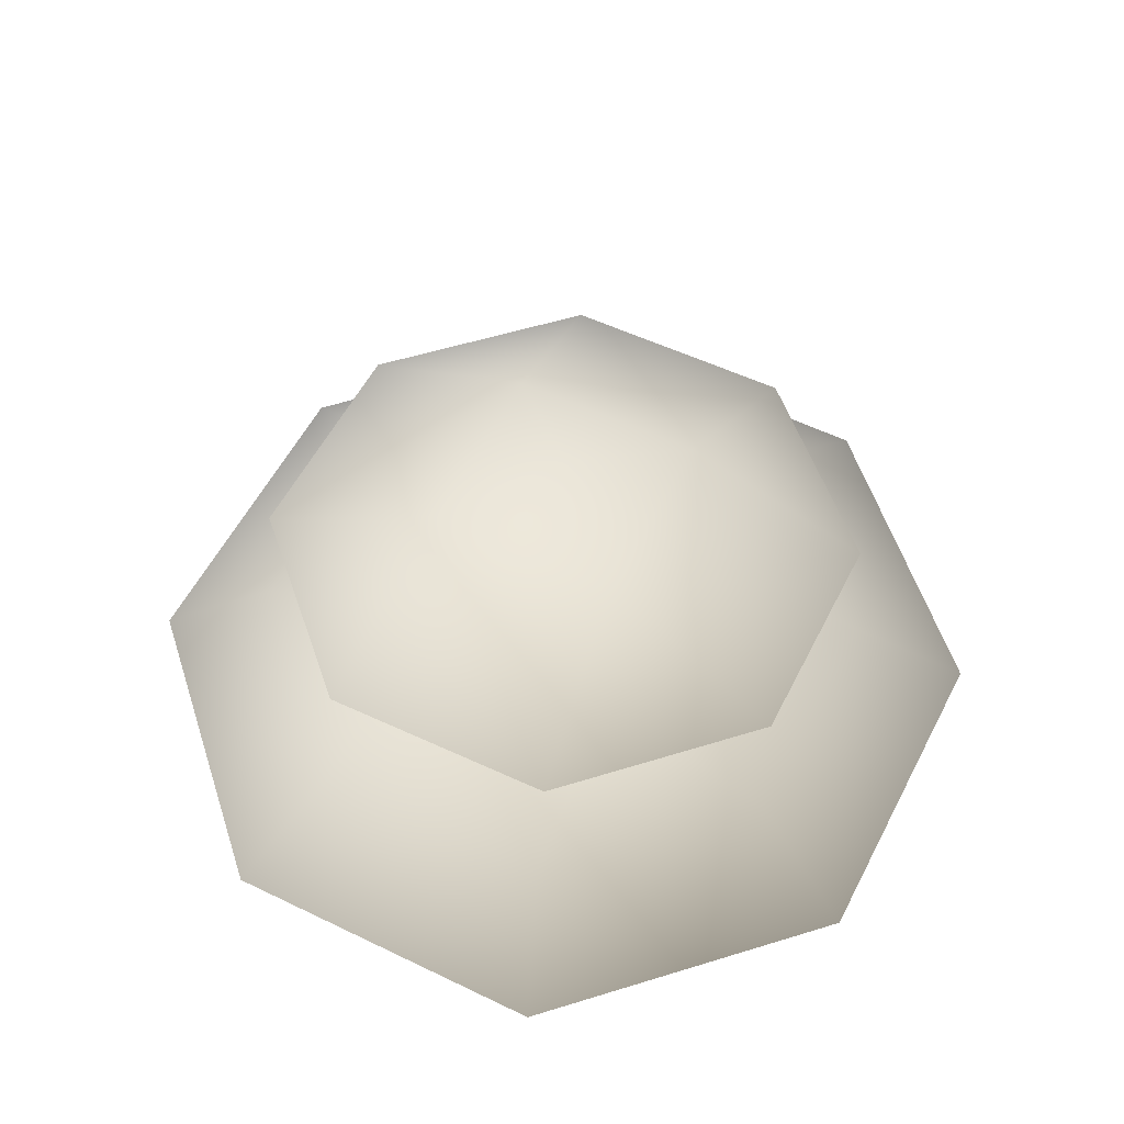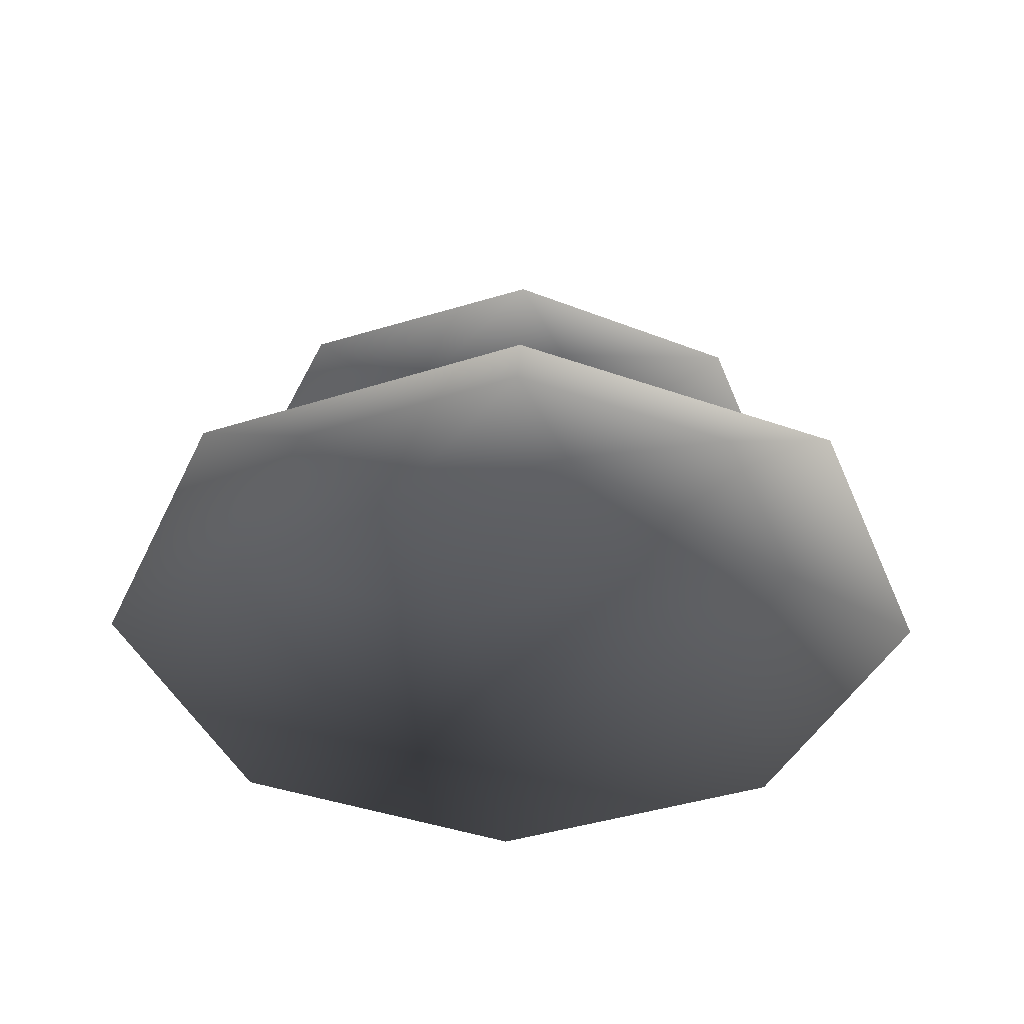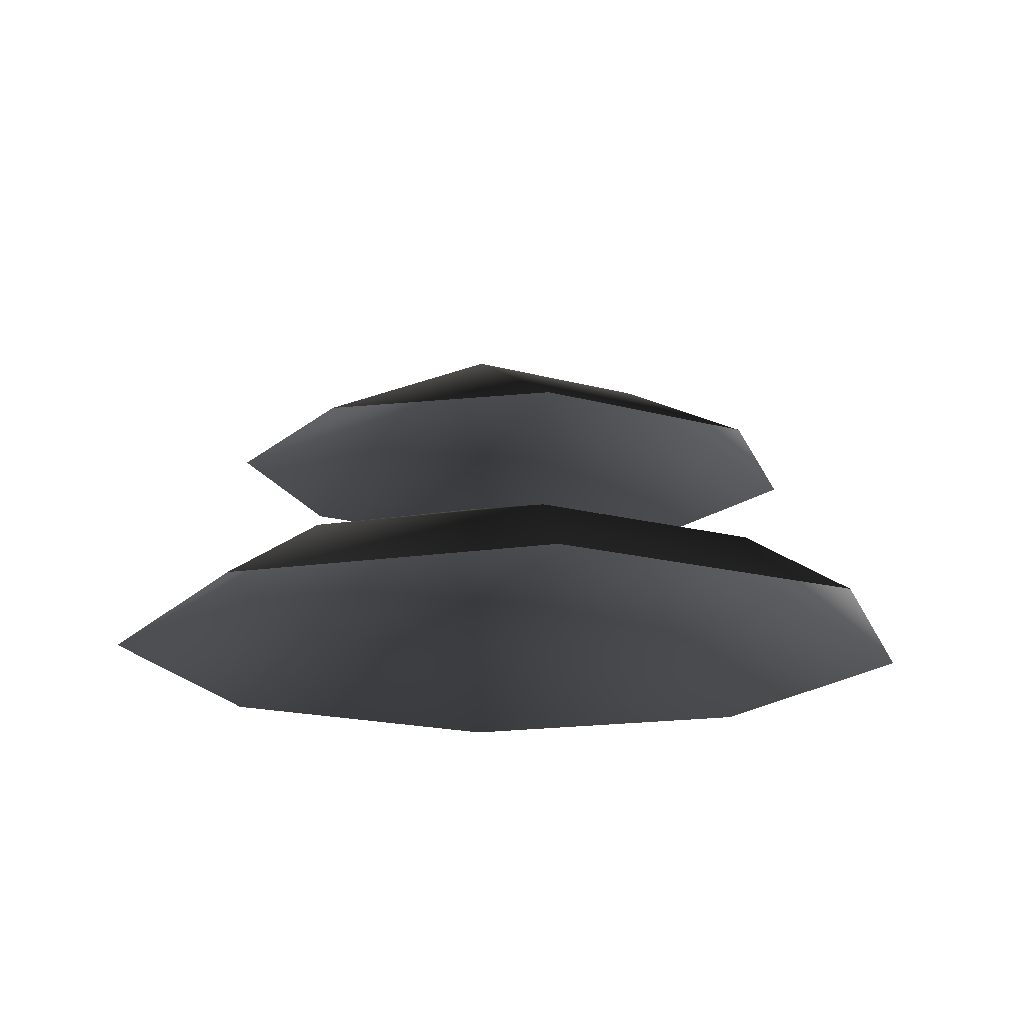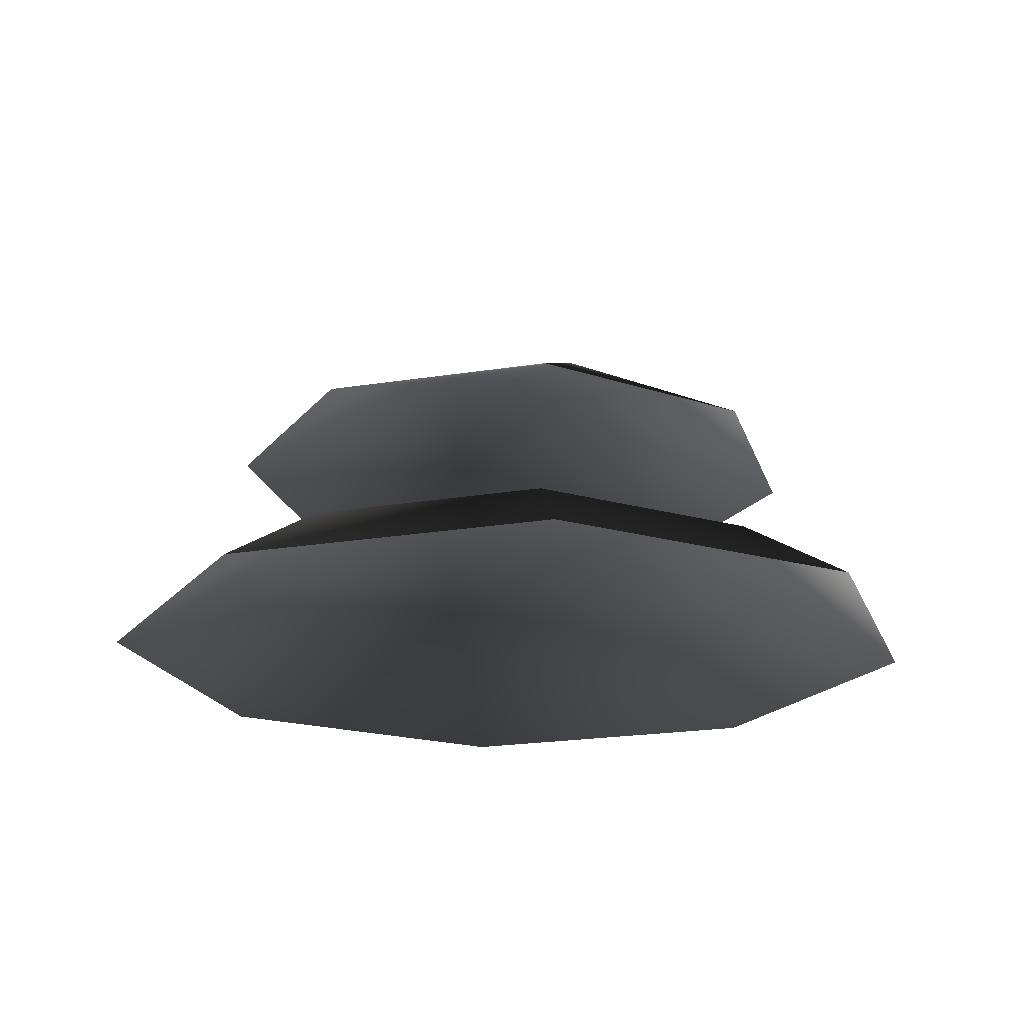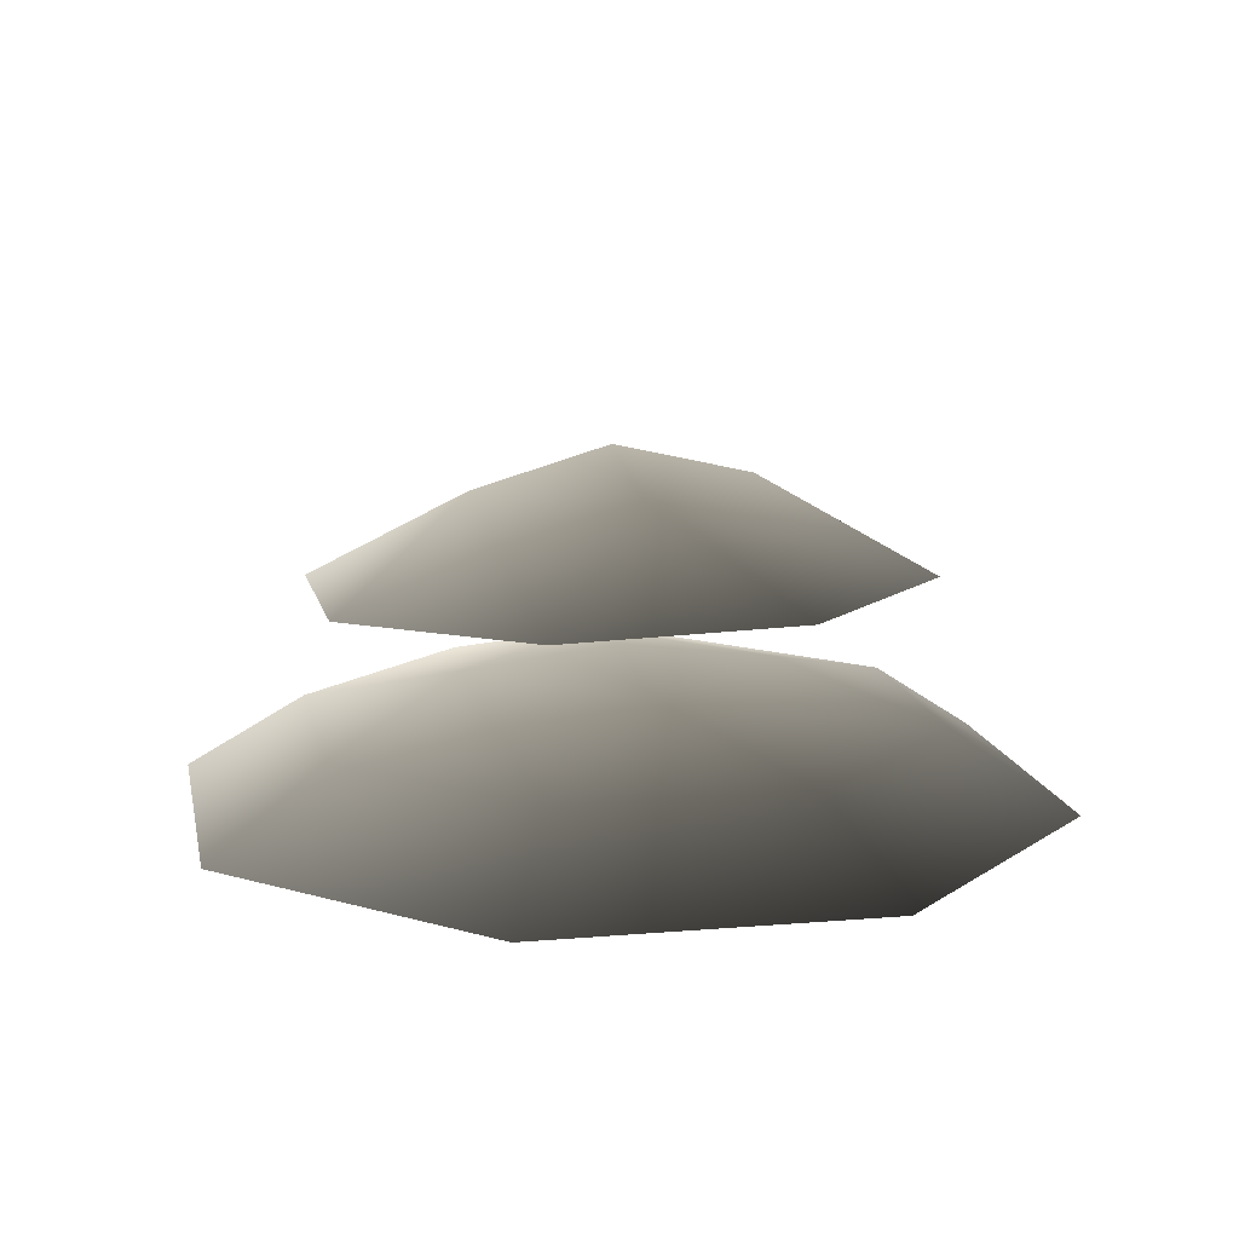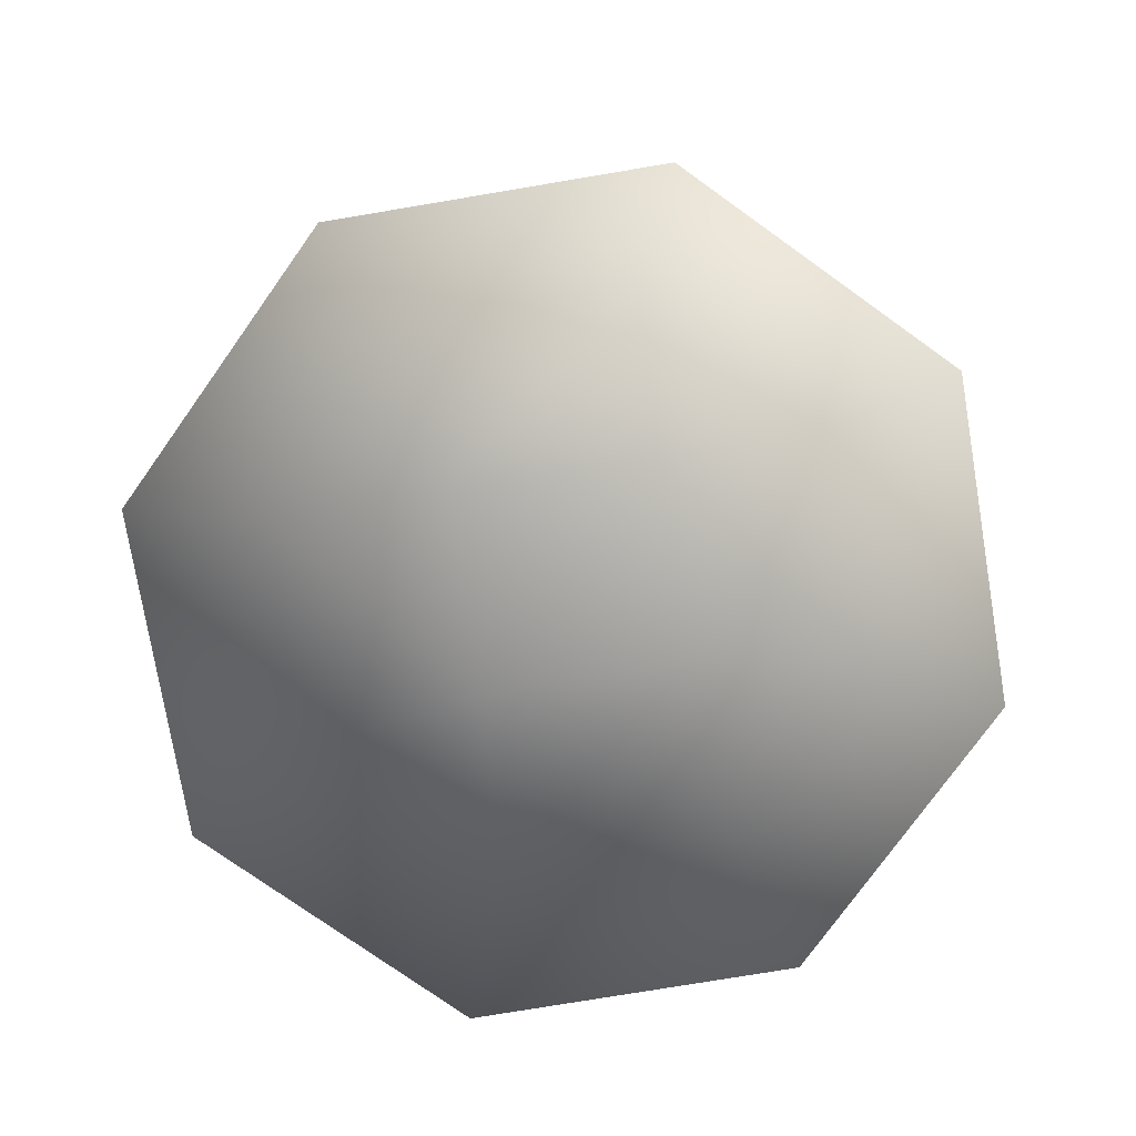
<metadata>
{"format":"obj","ext":"obj","renderer":"f3d","projection":"perspective","resolution":1024,"background":"white","views":[{"elev":56.0,"azim":-130.5,"up":"+Y"},{"elev":-40.6,"azim":-136.0,"up":"+Y"},{"elev":-17.4,"azim":-5.7,"up":"+Y"},{"elev":-20.2,"azim":-140.2,"up":"+Y"},{"elev":12.9,"azim":146.4,"up":"+Y"},{"elev":-76.3,"azim":32.0,"up":"+Y"}]}
</metadata>
<code>
v -1.151e-06 0.4694 -1.252
v -0.8856 0.4694 -0.8856
v 1.059e-06 0.1625 -1.74
v -1.23 0.1625 -1.23
v -1.252 0.4694 1.151e-06
v -1.74 0.1625 5.088e-06
v -0.8856 0.4694 0.8856
v -1.23 0.1625 1.23
v 1.087e-07 0.4694 1.252
v 1.493e-06 0.1625 1.74
v 0.8856 0.4694 0.8856
v 1.23 0.1625 1.23
v 1.252 0.4694 6.039e-06
v 1.74 0.1625 2.102e-06
v 0.8856 0.4694 -0.8856
v 1.23 0.1625 -1.23
v 0.2316 0.6581 -0.5591
v -0.5591 0.6581 -0.2316
v -2.319e-06 0.7348 4.871e-06
v -0.2316 0.6581 0.5591
v 0.5591 0.6581 0.2316
v 0.2121 1.367 -0.4781
v 0.01382 1.494 0.03014
v -0.4926 1.367 -0.1732
v -0.1878 1.338 0.5311
v 0.5169 1.337 0.2262
v -0.8632 1.037 -0.8268
v -0.01084 1.036 -1.196
v 0.8525 1.011 -0.8539
v -1.205 1.013 0.03639
v -0.8367 0.9775 0.8883
v 0.0266 0.952 1.23
v 0.879 0.9512 0.8611
v 1.221 0.9756 -0.002033
g Bush1_(48)_2930_29
f 1 3 2
f 2 3 4
f 2 4 5
f 5 4 6
f 5 6 7
f 7 6 8
f 7 8 9
f 9 8 10
f 9 10 11
f 11 10 12
f 11 12 13
f 13 12 14
f 13 14 15
f 15 14 16
f 15 16 1
f 1 16 3
f 15 1 17
f 1 2 17
f 17 2 18
f 2 5 18
f 5 7 18
f 17 18 19
f 18 20 19
f 18 7 20
f 7 9 20
f 9 11 20
f 20 21 19
f 21 17 19
f 20 11 21
f 11 13 21
f 13 15 21
f 21 15 17
f 22 24 23
f 24 25 23
f 25 26 23
f 26 22 23
f 22 27 24
f 28 27 22
f 29 28 22
f 26 29 22
f 27 30 24
f 30 31 24
f 24 31 25
f 31 32 25
f 32 33 25
f 25 33 26
f 33 34 26
f 34 29 26

</code>
